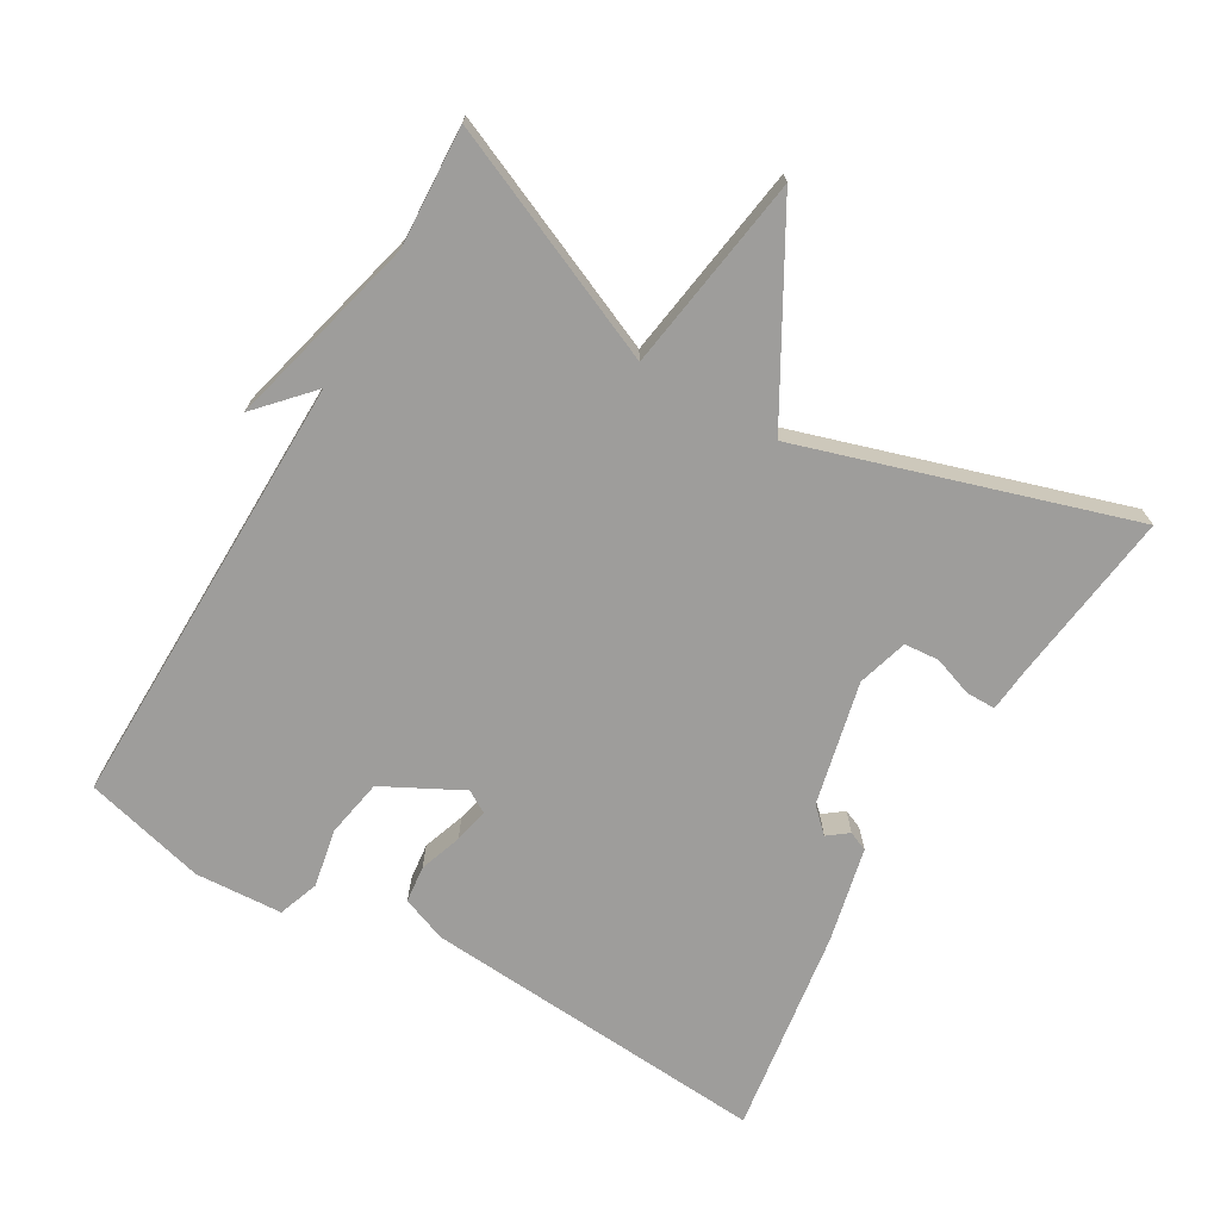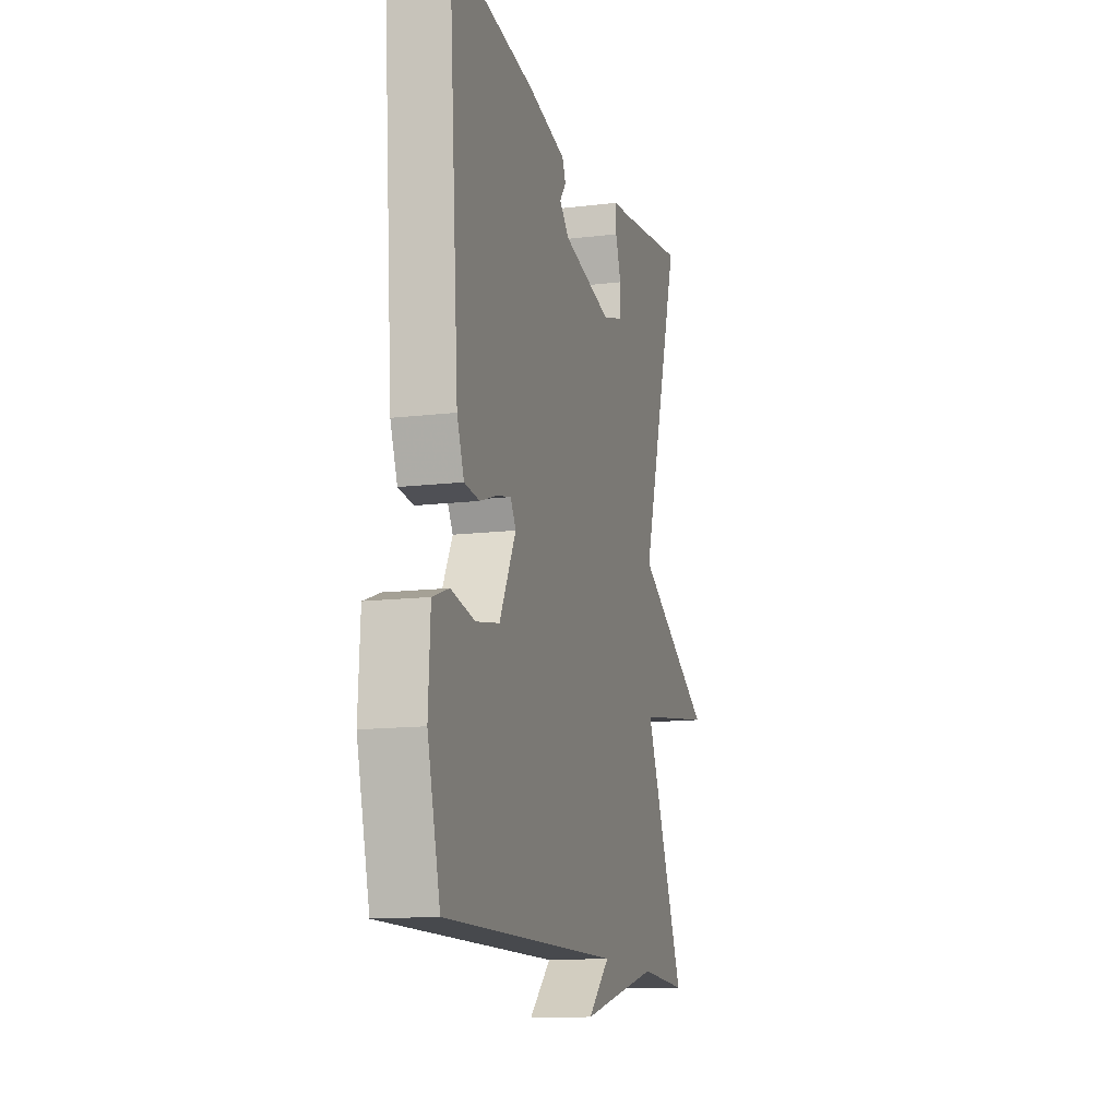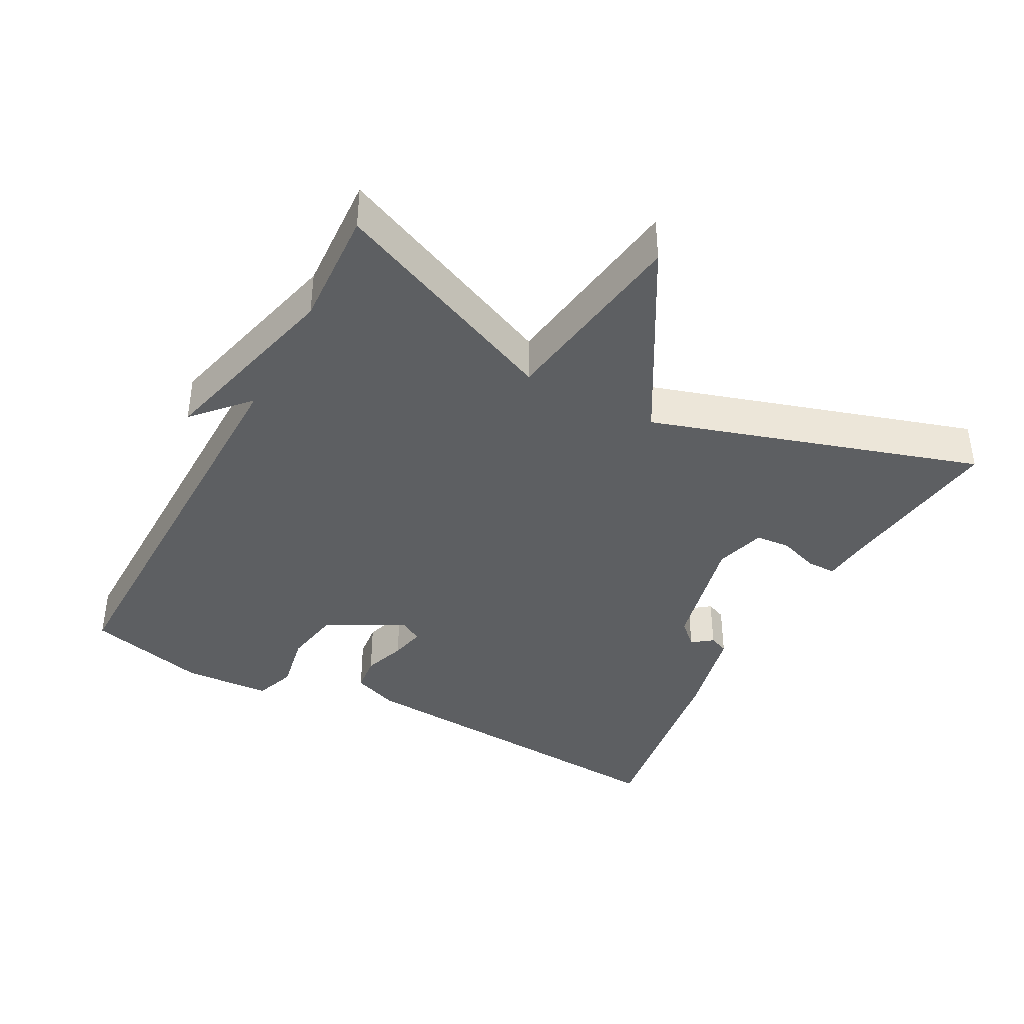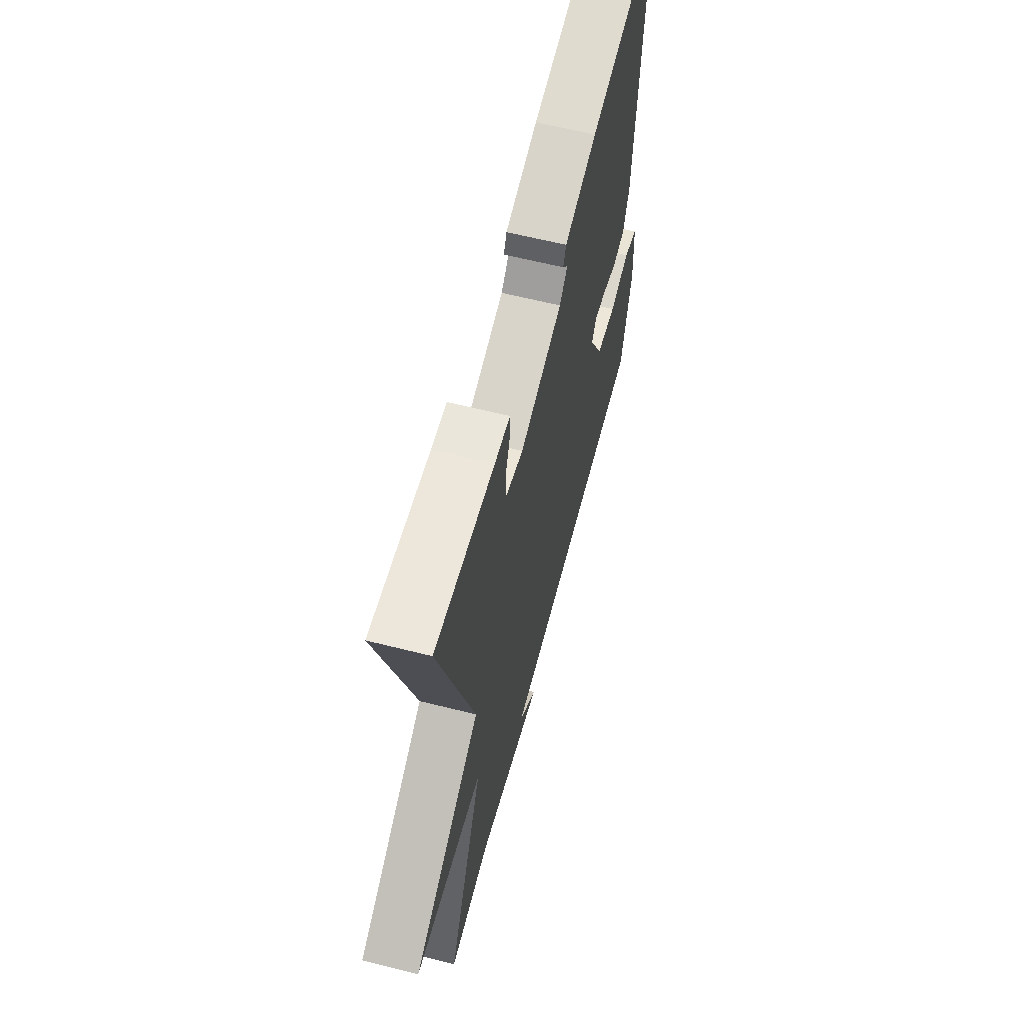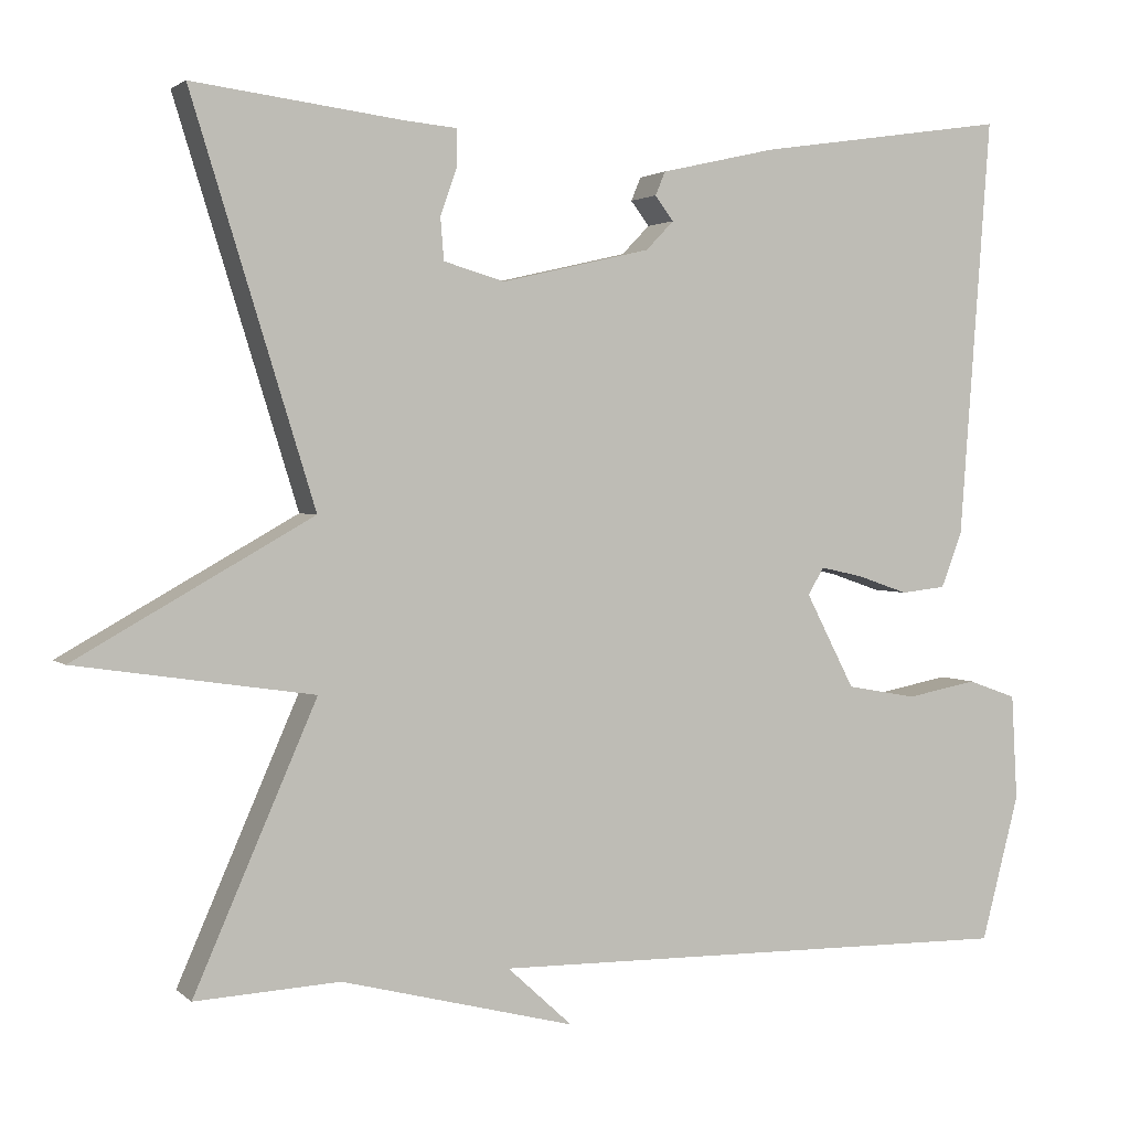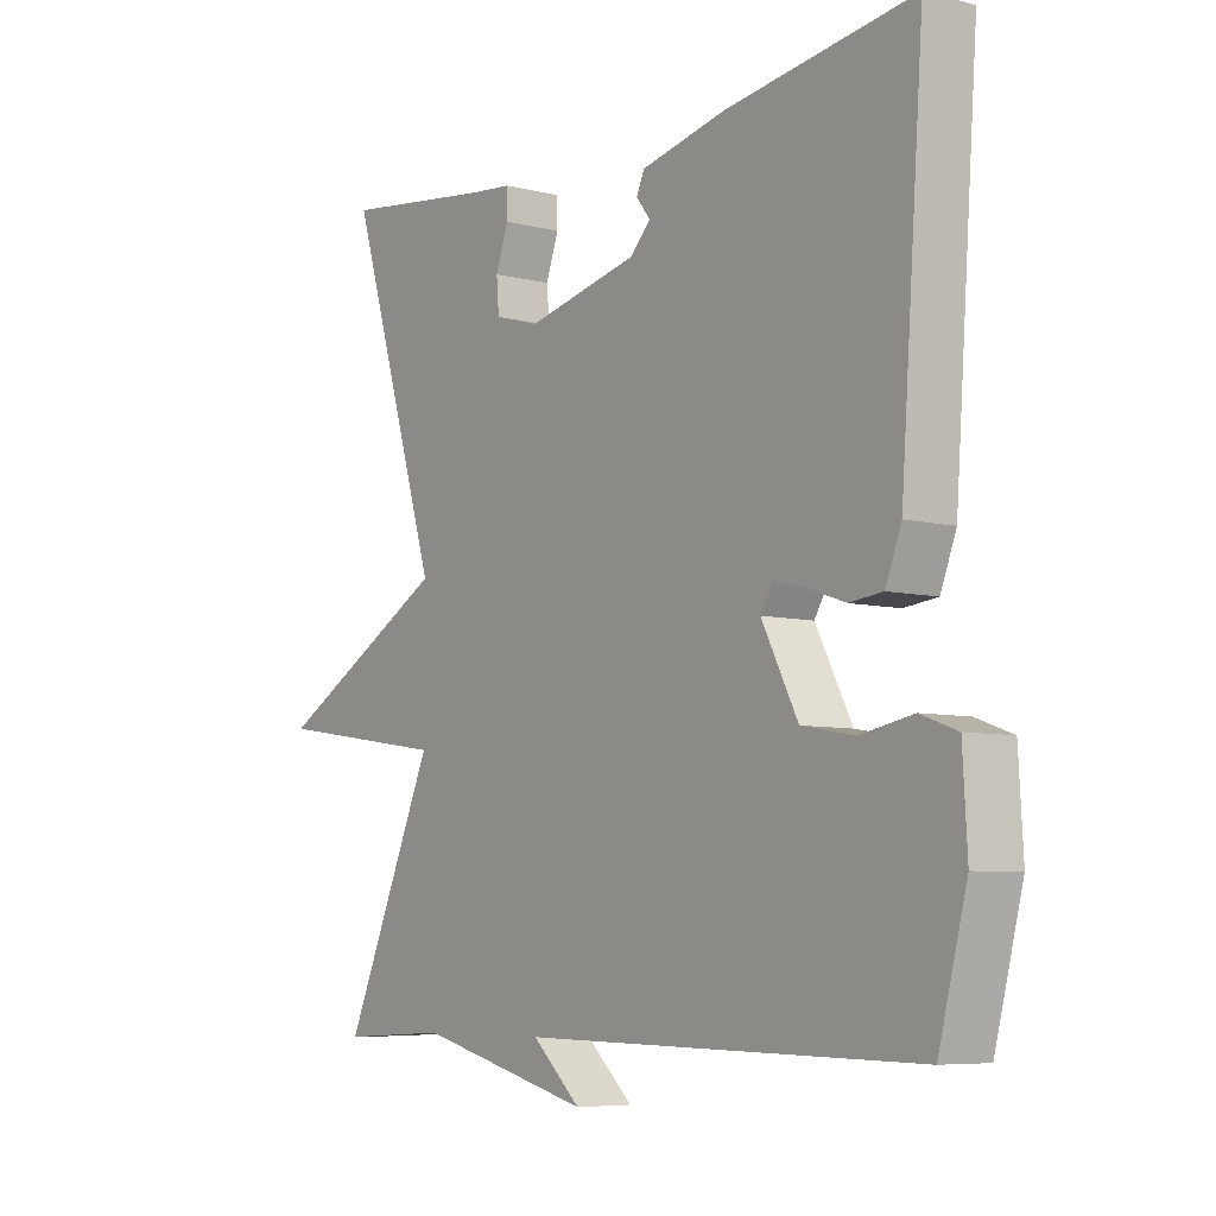
<metadata>
{"format":"obj","ext":"obj","renderer":"f3d","projection":"perspective","resolution":1024,"background":"white","views":[{"elev":-70.6,"azim":-120.2,"up":"+Y"},{"elev":-13.2,"azim":105.4,"up":"+Z"},{"elev":-39.7,"azim":-118.0,"up":"+Y"},{"elev":61.7,"azim":-75.6,"up":"+Z"},{"elev":2.4,"azim":-22.2,"up":"+Z"},{"elev":-6.8,"azim":53.5,"up":"+Z"}]}
</metadata>
<code>
v 0.5 0.07 -0.5
v -0.129 0.07 -0.491
v -0.052 0.07 -0.562
v -0.329 0.07 -0.491
v -0.5 0.07 -0.5
v -0.355 0.07 -0.169
v -0.635 0.07 -0.127
v -0.355 0.07 0.031
v -0.5 0.07 0.5
v -0.254 0.07 0.469
v -0.19 0.07 0.463
v -0.19 0.07 0.421
v -0.21 0.07 0.364
v -0.206 0.07 0.314
v -0.134 0.07 0.293
v 0.043 0.07 0.334
v 0.076 0.07 0.368
v 0.054 0.07 0.397
v 0.066 0.07 0.425
v 0.202 0.07 0.456
v 0.5 0.07 0.5
v 0.463 0.07 0.001
v 0.438 0.07 -0.064
v 0.385 0.07 -0.07
v 0.324 0.07 -0.049
v 0.274 0.07 -0.038
v 0.255 0.07 -0.07
v 0.313 0.07 -0.182
v 0.396 0.07 -0.197
v 0.48 0.07 -0.181
v 0.538 0.07 -0.202
v 0.545 0.07 -0.327
v 0.5 0 -0.5
v -0.129 0 -0.491
v -0.052 0 -0.562
v -0.329 0 -0.491
v -0.5 0 -0.5
v -0.355 0 -0.169
v -0.635 0 -0.127
v -0.355 0 0.031
v -0.5 0 0.5
v -0.254 0 0.469
v -0.19 0 0.463
v -0.19 0 0.421
v -0.21 0 0.364
v -0.206 0 0.314
v -0.134 0 0.293
v 0.043 0 0.334
v 0.076 0 0.368
v 0.054 0 0.397
v 0.066 0 0.425
v 0.202 0 0.456
v 0.5 0 0.5
v 0.463 0 0.001
v 0.438 0 -0.064
v 0.385 0 -0.07
v 0.324 0 -0.049
v 0.274 0 -0.038
v 0.255 0 -0.07
v 0.313 0 -0.182
v 0.396 0 -0.197
v 0.48 0 -0.181
v 0.538 0 -0.202
v 0.545 0 -0.327
f 32 1 2
f 31 32 2
f 30 31 2
f 29 30 2
f 28 29 2
f 27 28 2
f 26 27 2
f 23 24 25
f 22 23 25
f 21 22 25
f 20 21 25
f 19 20 25
f 19 25 26
f 17 18 19
f 17 19 26
f 16 17 26 2
f 10 11 12 13
f 10 13 14
f 9 10 14
f 8 9 14
f 6 7 8
f 6 8 14 15
f 6 15 16
f 5 6 16
f 4 5 16
f 4 16 2
f 2 3 4
f 34 33 64
f 34 64 63
f 34 63 62
f 34 62 61
f 34 61 60
f 34 60 59
f 34 59 58
f 57 56 55
f 57 55 54
f 57 54 53
f 57 53 52
f 57 52 51
f 58 57 51
f 51 50 49
f 58 51 49
f 34 58 49 48
f 45 44 43 42
f 46 45 42
f 46 42 41
f 46 41 40
f 40 39 38
f 47 46 40 38
f 48 47 38
f 48 38 37
f 48 37 36
f 34 48 36
f 36 35 34
f 1 33 34 2
f 2 34 35 3
f 3 35 36 4
f 4 36 37 5
f 5 37 38 6
f 6 38 39 7
f 7 39 40 8
f 8 40 41 9
f 9 41 42 10
f 10 42 43 11
f 11 43 44 12
f 12 44 45 13
f 13 45 46 14
f 14 46 47 15
f 15 47 48 16
f 16 48 49 17
f 17 49 50 18
f 18 50 51 19
f 19 51 52 20
f 20 52 53 21
f 21 53 54 22
f 22 54 55 23
f 23 55 56 24
f 24 56 57 25
f 25 57 58 26
f 26 58 59 27
f 27 59 60 28
f 28 60 61 29
f 29 61 62 30
f 30 62 63 31
f 31 63 64 32
f 32 64 33 1

</code>
